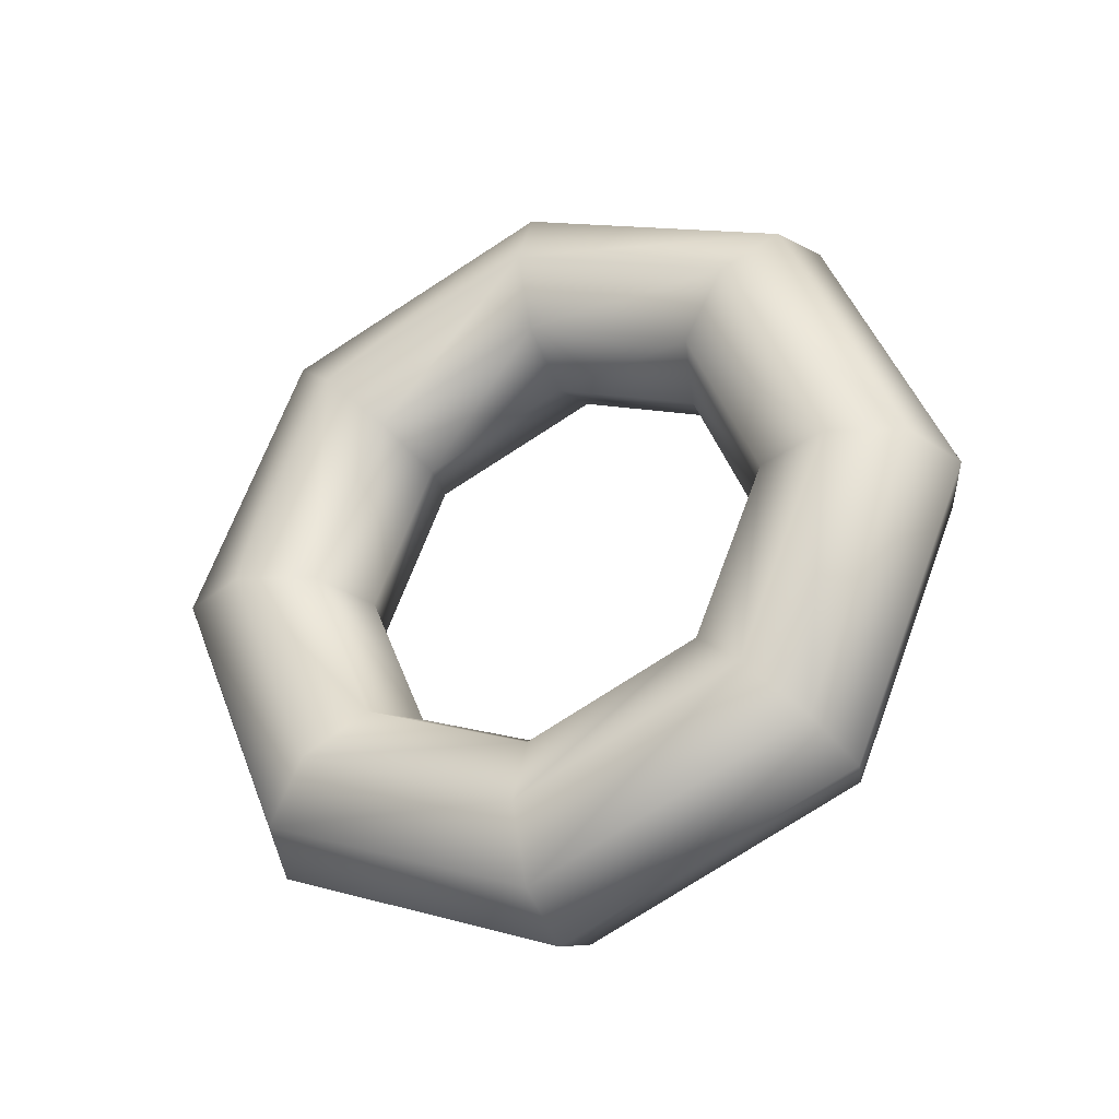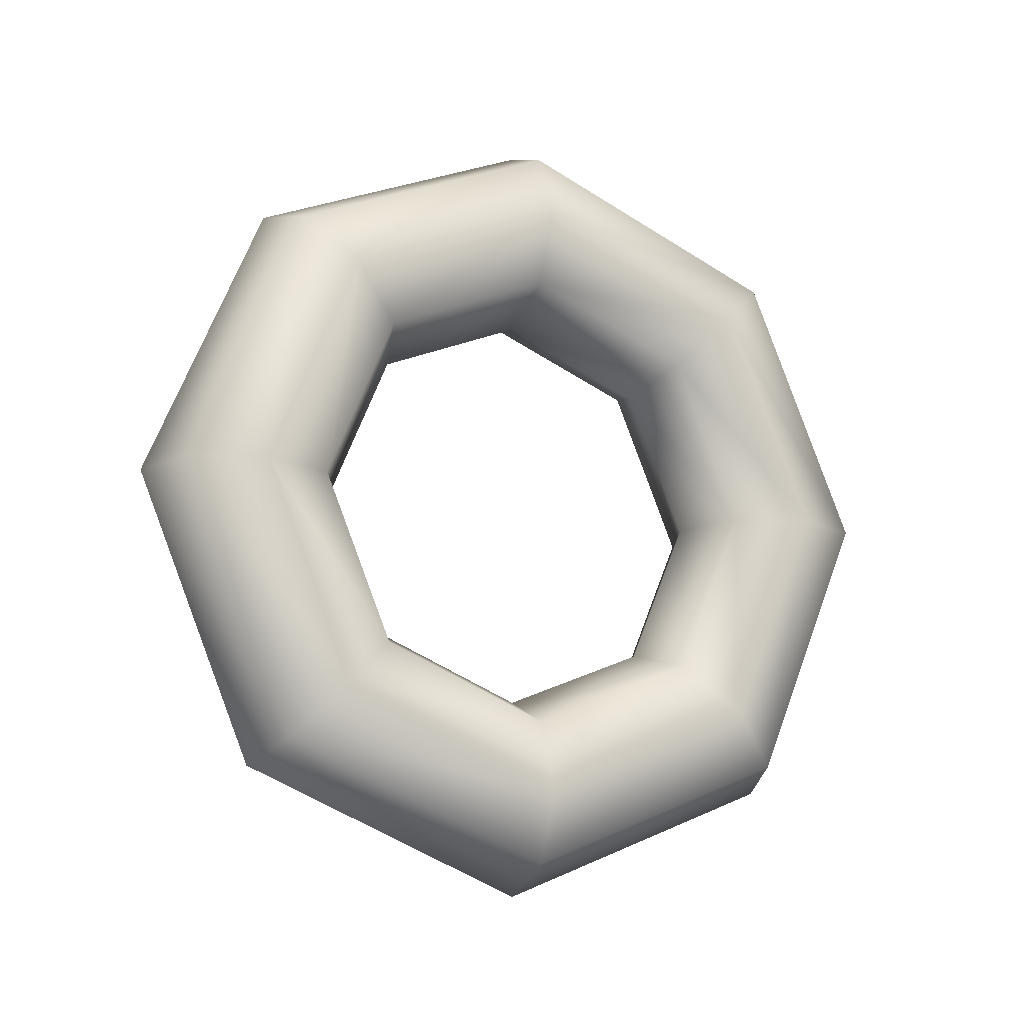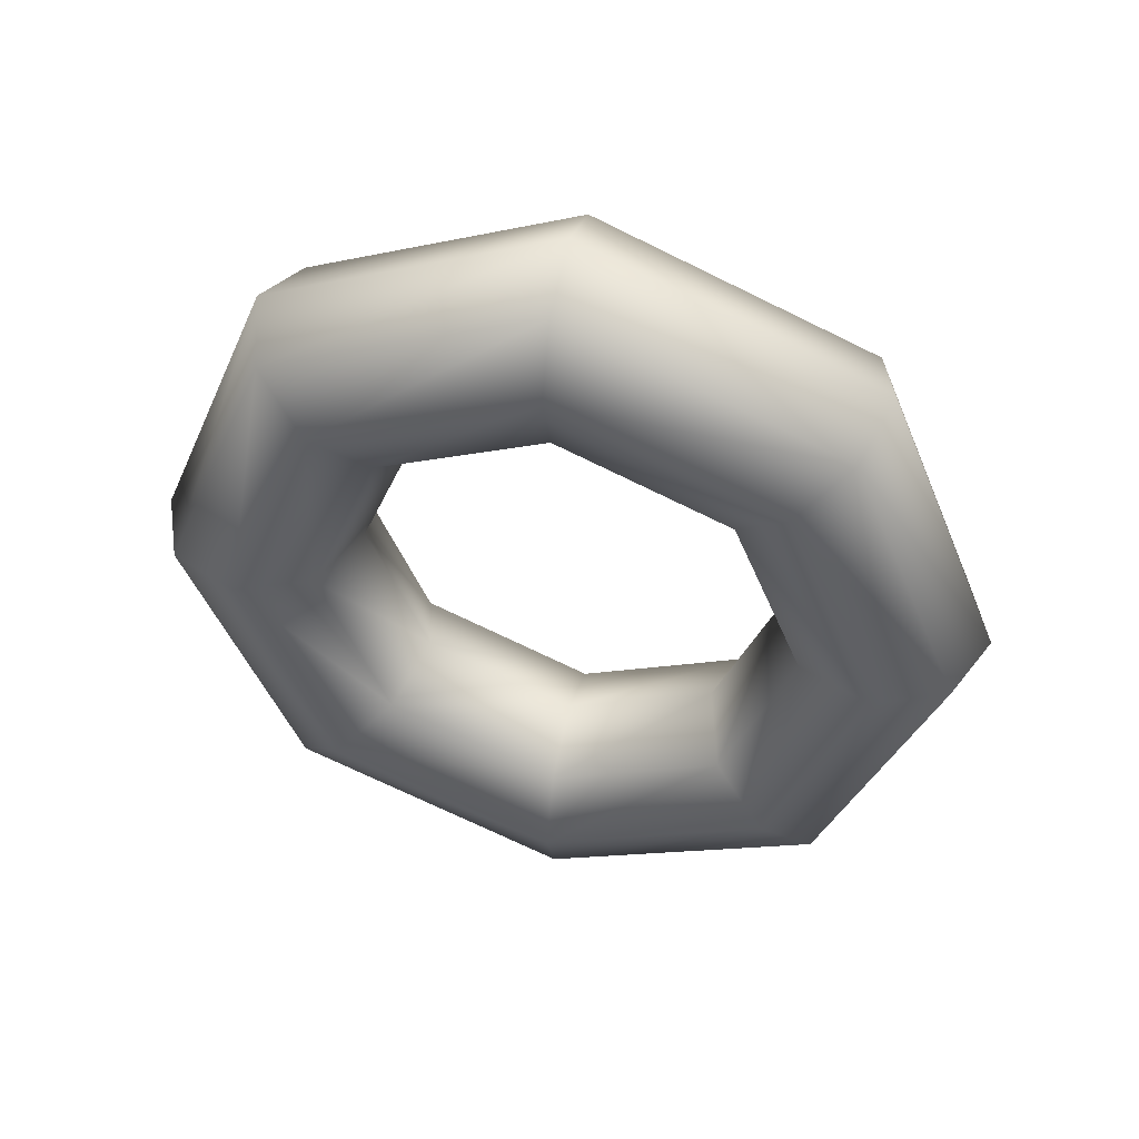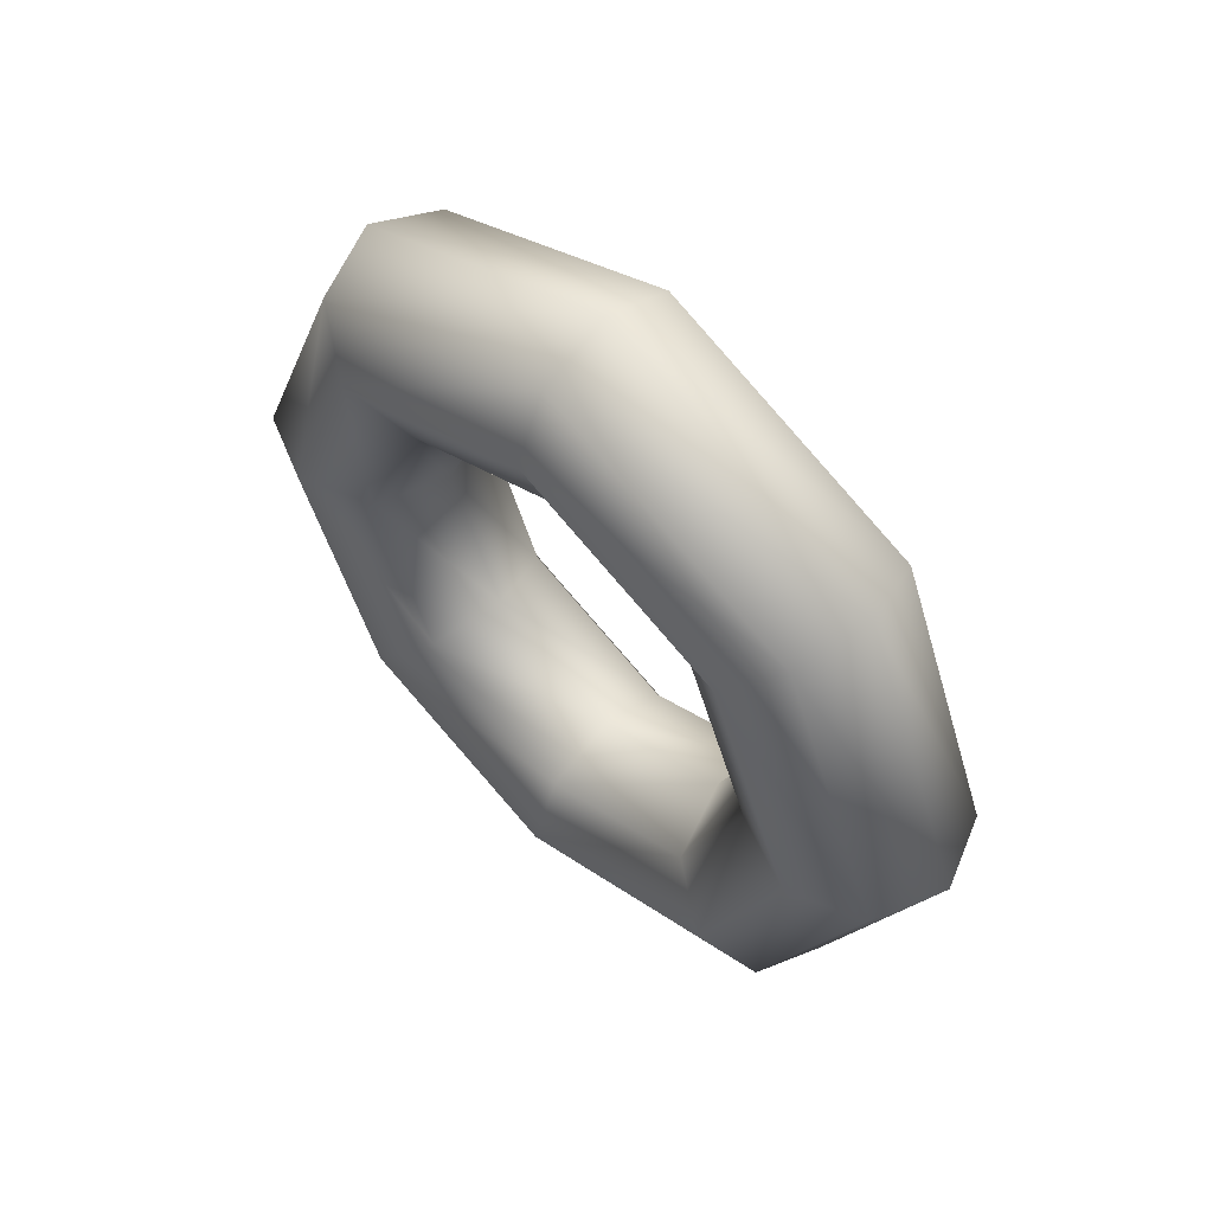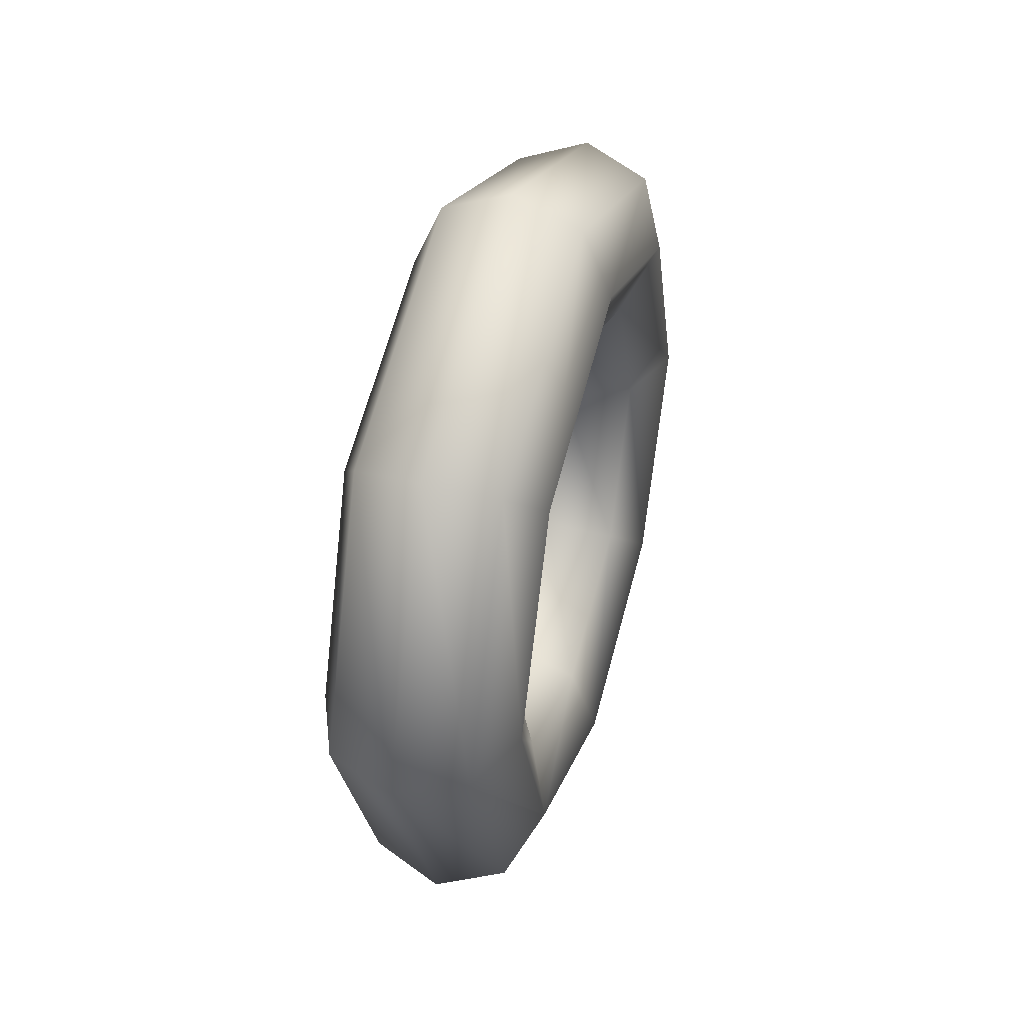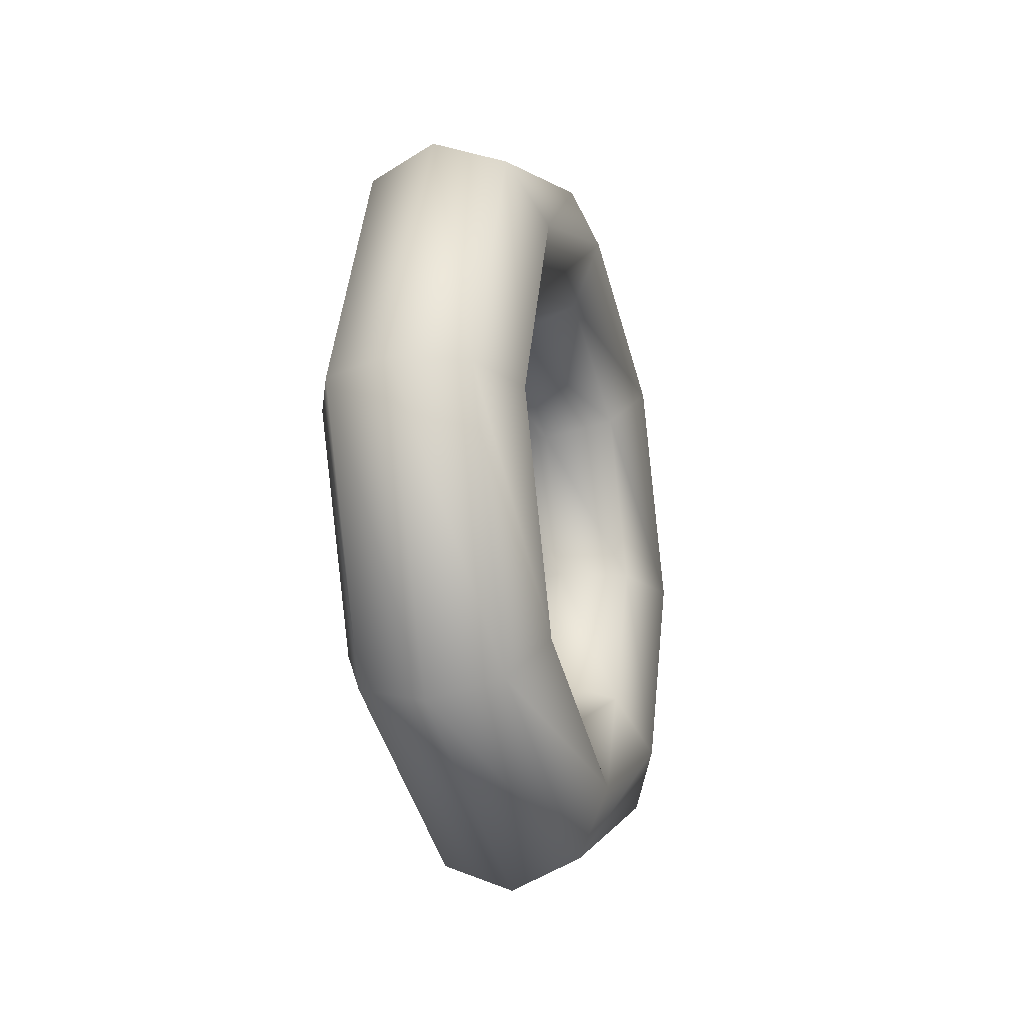
<metadata>
{"format":"obj","ext":"obj","renderer":"f3d","projection":"perspective","resolution":1024,"background":"white","views":[{"elev":-32.2,"azim":114.5,"up":"+Y"},{"elev":-14.2,"azim":-114.9,"up":"+Z"},{"elev":46.9,"azim":-76.6,"up":"+Y"},{"elev":56.6,"azim":-45.4,"up":"+Y"},{"elev":42.5,"azim":-163.6,"up":"+Y"},{"elev":-21.0,"azim":15.9,"up":"+Z"}]}
</metadata>
<code>
o Plane.001_Plane.006
v 0 -0.1431 0
v 0.02472 -0.133 0
v 0.03527 -0.1083 0
v 0.02515 -0.08311 -0
v 0 -0.07257 0
v -0.02515 -0.08311 -0
v -0.03527 -0.1083 0
v -0.02472 -0.133 0
v 0 -0.1012 -0.1012
v 0.02472 -0.09405 -0.09405
v 0.03527 -0.07658 -0.07658
v 0.02515 -0.05877 -0.05877
v 0 -0.05132 -0.05132
v -0.02515 -0.05877 -0.05877
v -0.03527 -0.07658 -0.07658
v -0.02472 -0.09405 -0.09405
v 0 0 -0.1431
v 0.02472 0 -0.133
v 0.03527 0 -0.1083
v 0.02515 0 -0.08311
v 0 0 -0.07257
v -0.02515 0 -0.08311
v -0.03527 0 -0.1083
v -0.02472 0 -0.133
v -0 0.1012 -0.1012
v 0.02472 0.09405 -0.09405
v 0.03527 0.07658 -0.07658
v 0.02515 0.05877 -0.05877
v -0 0.05132 -0.05132
v -0.02515 0.05877 -0.05877
v -0.03527 0.07658 -0.07658
v -0.02472 0.09405 -0.09405
v -0 0.1431 0
v 0.02472 0.133 -0
v 0.03527 0.1083 0
v 0.02515 0.08311 0
v -0 0.07257 0
v -0.02515 0.08311 0
v -0.03527 0.1083 0
v -0.02472 0.133 -0
v -0 0.1012 0.1012
v 0.02472 0.09405 0.09405
v 0.03527 0.07658 0.07658
v 0.02515 0.05877 0.05877
v -0 0.05132 0.05132
v -0.02515 0.05877 0.05877
v -0.03527 0.07658 0.07658
v -0.02472 0.09405 0.09405
v -0 0 0.1431
v 0.02472 0 0.133
v 0.03527 0 0.1083
v 0.02515 0 0.08311
v -0 0 0.07257
v -0.02515 0 0.08311
v -0.03527 0 0.1083
v -0.02472 0 0.133
v 0 -0.1012 0.1012
v 0.02472 -0.09405 0.09405
v 0.03527 -0.07658 0.07658
v 0.02515 -0.05877 0.05877
v 0 -0.05132 0.05132
v -0.02515 -0.05877 0.05877
v -0.03527 -0.07658 0.07658
v -0.02472 -0.09405 0.09405
f 1 9 10 2
f 2 10 11 3
f 3 11 12 4
f 4 12 13 5
f 5 13 14 6
f 6 14 15 7
f 7 15 16 8
f 8 16 9 1
f 9 17 18 10
f 10 18 19 11
f 11 19 20 12
f 12 20 21 13
f 13 21 22 14
f 14 22 23 15
f 15 23 24 16
f 16 24 17 9
f 17 25 26 18
f 18 26 27 19
f 19 27 28 20
f 20 28 29 21
f 21 29 30 22
f 22 30 31 23
f 23 31 32 24
f 24 32 25 17
f 25 33 34 26
f 26 34 35 27
f 27 35 36 28
f 28 36 37 29
f 29 37 38 30
f 30 38 39 31
f 31 39 40 32
f 32 40 33 25
f 33 41 42 34
f 34 42 43 35
f 35 43 44 36
f 36 44 45 37
f 37 45 46 38
f 38 46 47 39
f 39 47 48 40
f 40 48 41 33
f 41 49 50 42
f 42 50 51 43
f 43 51 52 44
f 44 52 53 45
f 45 53 54 46
f 46 54 55 47
f 47 55 56 48
f 48 56 49 41
f 49 57 58 50
f 50 58 59 51
f 51 59 60 52
f 52 60 61 53
f 53 61 62 54
f 54 62 63 55
f 55 63 64 56
f 56 64 57 49
f 57 1 2 58
f 58 2 3 59
f 59 3 4 60
f 60 4 5 61
f 61 5 6 62
f 62 6 7 63
f 63 7 8 64
f 64 8 1 57

</code>
